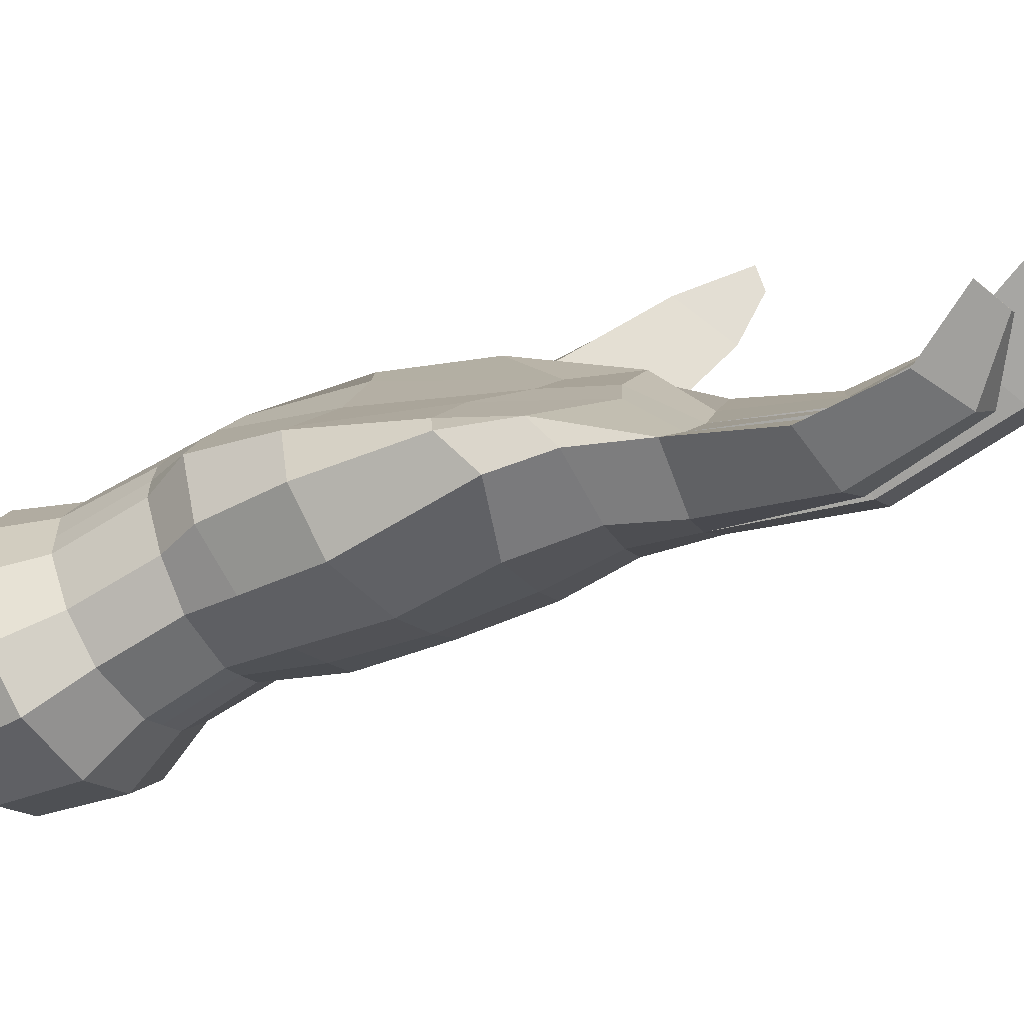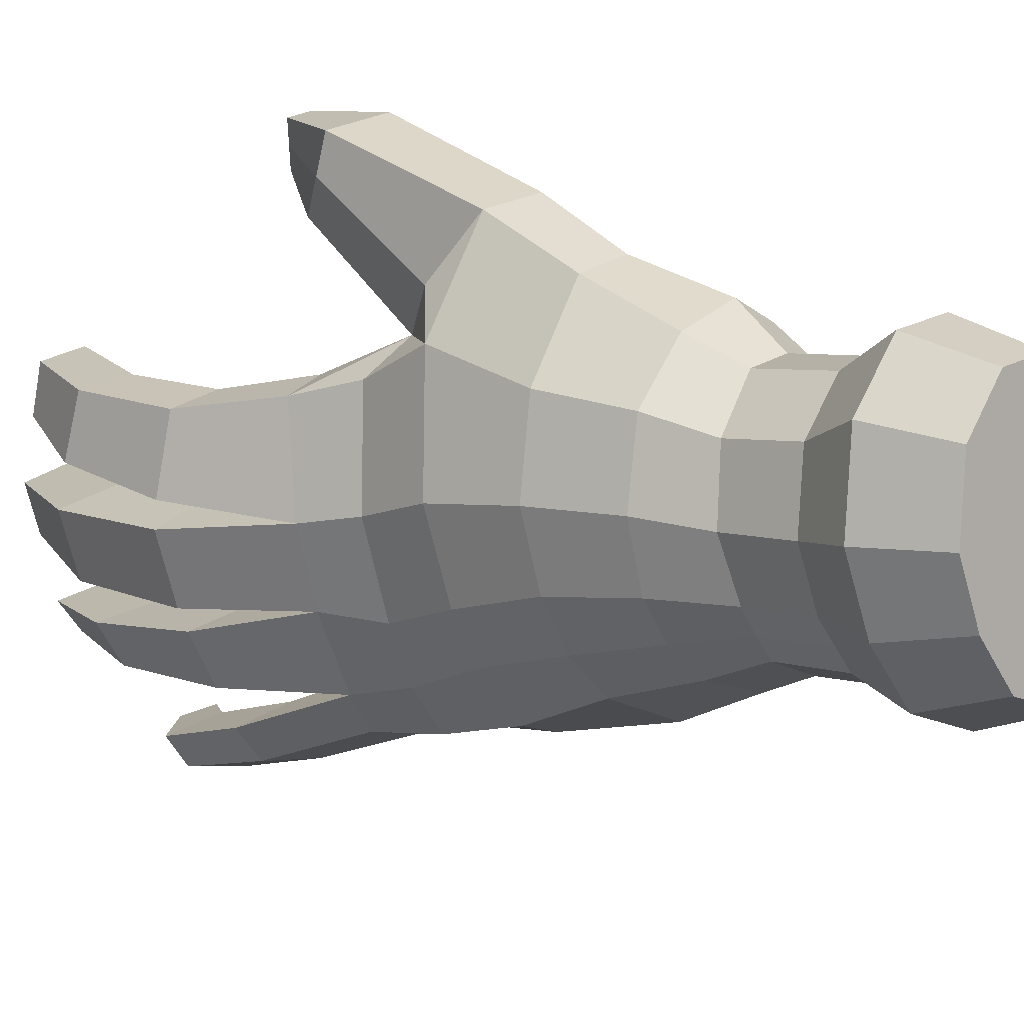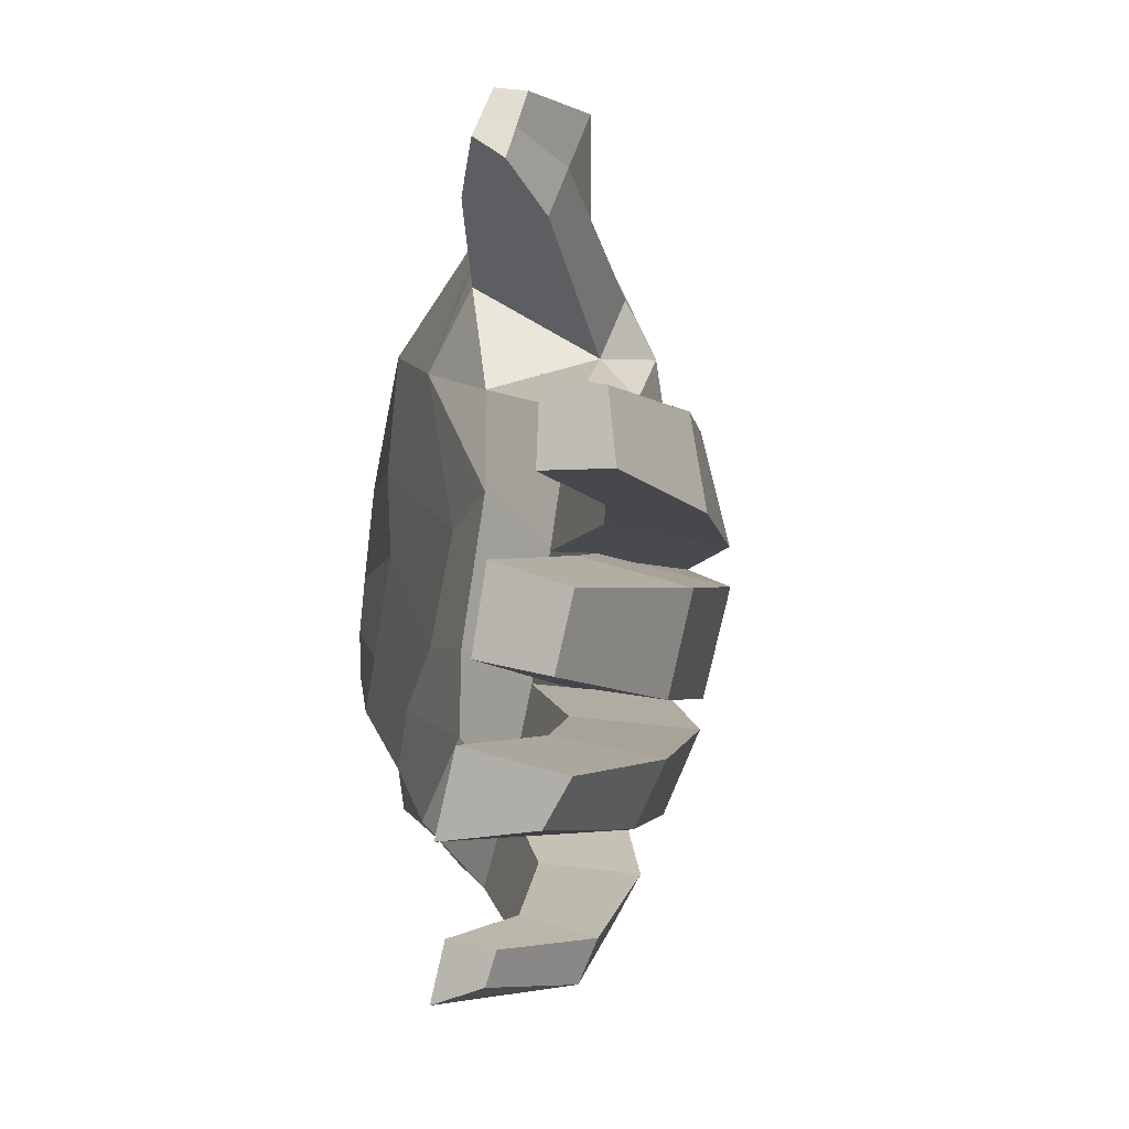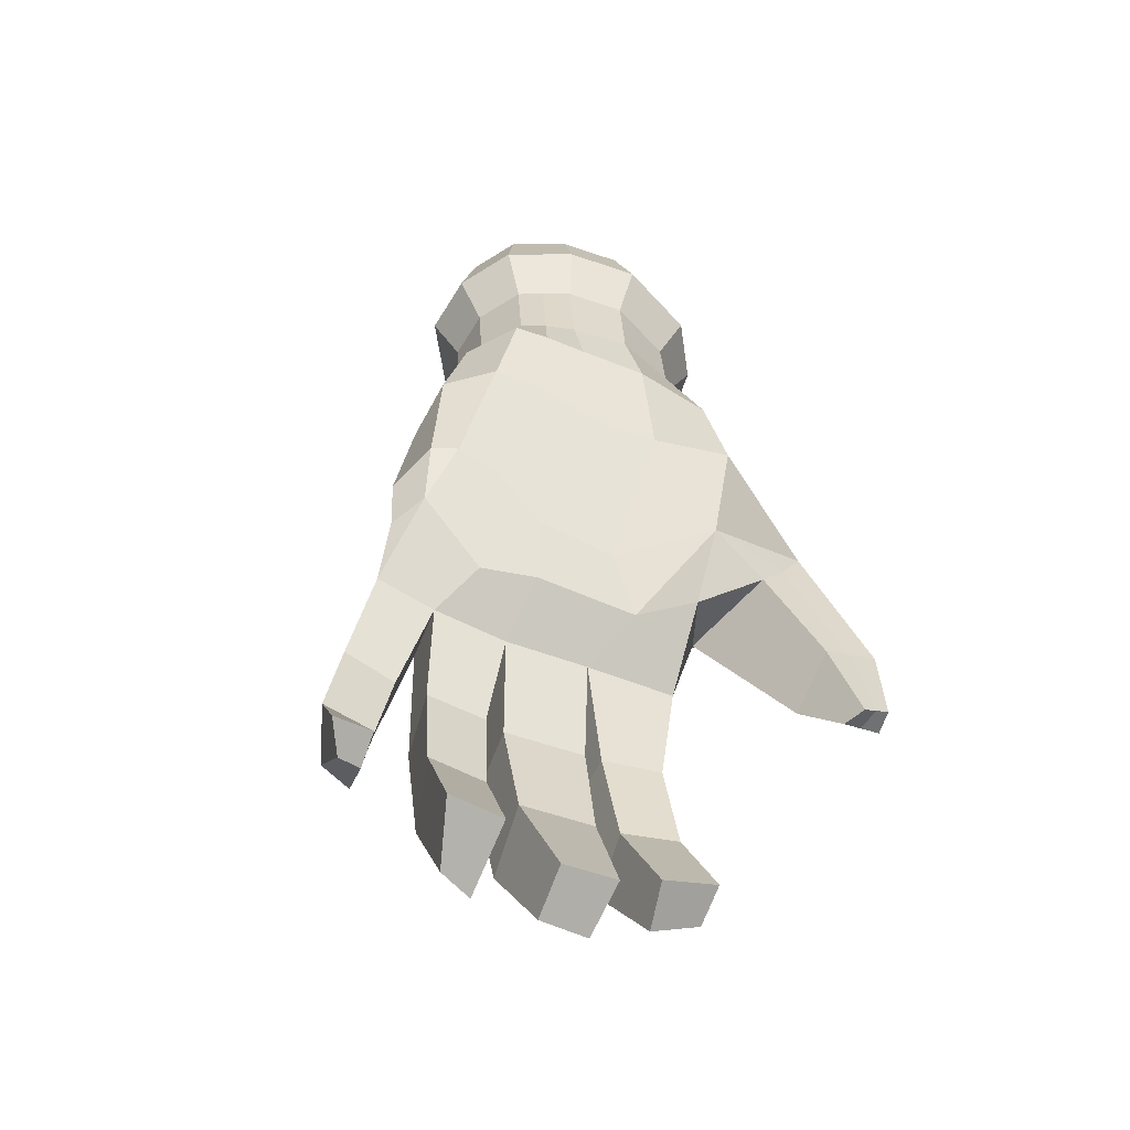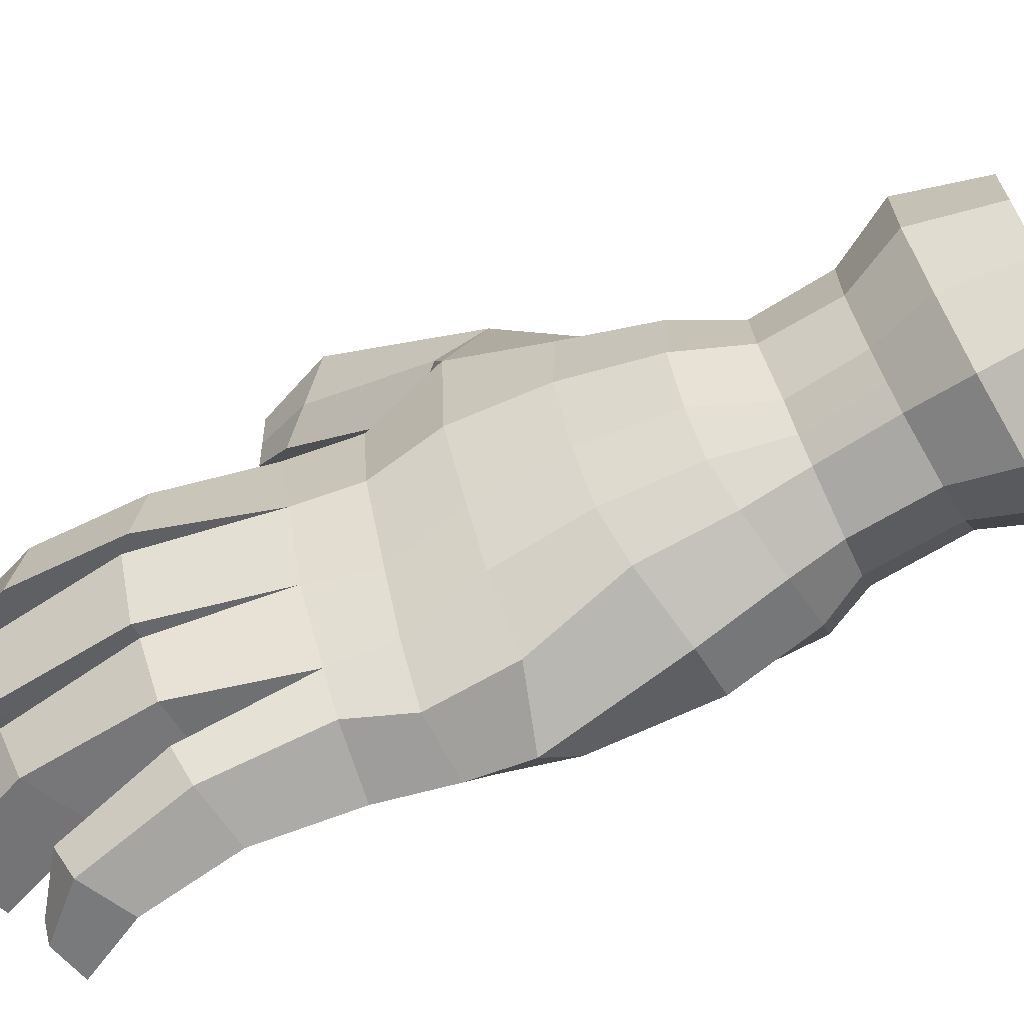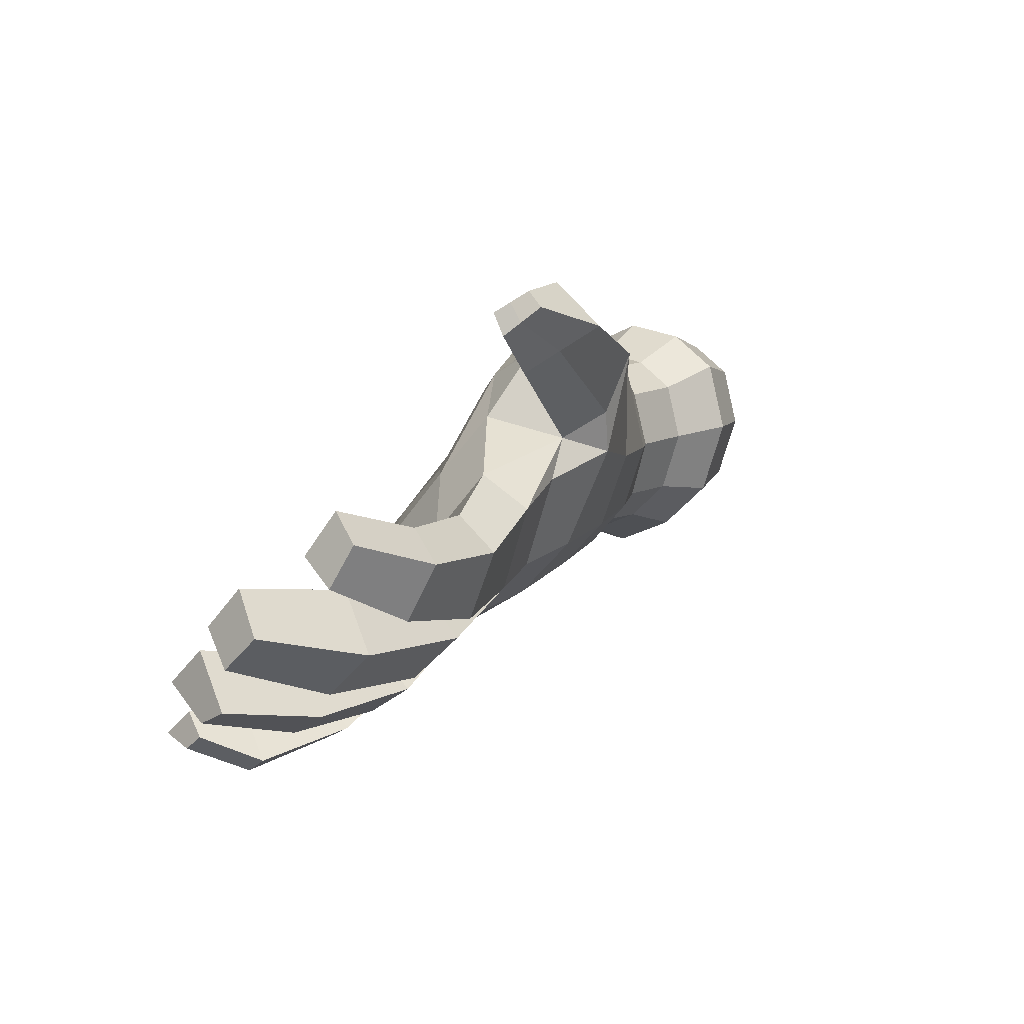
<metadata>
{"format":"obj","ext":"obj","renderer":"f3d","projection":"perspective","resolution":1024,"background":"white","views":[{"elev":-77.4,"azim":86.0,"up":"+Y"},{"elev":15.3,"azim":-81.7,"up":"+Y"},{"elev":-4.9,"azim":151.8,"up":"+Y"},{"elev":-24.6,"azim":71.9,"up":"+Z"},{"elev":-52.9,"azim":-95.9,"up":"+Y"},{"elev":-66.4,"azim":149.3,"up":"+Z"}]}
</metadata>
<code>
o Cylinder.003_Cylinder.005
v -0.8788 0.3673 0.6898
v -0.8016 0.3834 0.5046
v -0.6798 0.5095 0.5688
v -0.7767 0.473 0.7436
v -0.9262 0.1995 0.6852
v -0.8582 0.1832 0.499
v -0.711 0.1194 0.8506
v -0.679 0.3129 0.4209
v -0.568 0.2862 0.2727
v -0.4677 0.3888 0.3143
v -0.5808 0.4146 0.4726
v -0.7246 0.1515 0.4164
v -0.6181 0.1319 0.2725
v -0.5385 -0.1234 0.3667
v -0.4284 -0.1832 0.4394
v -0.3717 -0.2385 0.3428
v -0.4752 -0.1859 0.2428
v -0.6755 0.4796 0.8138
v -0.559 0.5174 0.6525
v -0.4477 0.4573 0.7413
v -0.5822 0.4292 0.8882
v -0.3673 0.2857 0.8273
v -0.5148 0.2854 0.9603
v -0.4834 0.421 0.5402
v -0.3635 0.395 0.3721
v -0.2704 0.3427 0.4398
v -0.3936 0.3725 0.6117
v -0.2128 0.2064 0.5051
v -0.3288 0.2341 0.6811
v -0.3275 -0.1539 0.4902
v -0.2525 -0.2129 0.4272
v -0.7386 -0.1239 0.8729
v -0.6343 -0.2027 0.723
v -0.7688 -0.1301 0.6158
v -0.8513 -0.06303 0.783
v -0.8776 -0.006815 0.7548
v -0.8002 -0.06301 0.5821
v -0.5441 -0.1597 0.597
v -0.6525 -0.1011 0.5105
v -0.6778 -0.04701 0.4834
v -0.566 -0.06983 0.3412
v -0.5295 0.3201 0.1239
v -0.4156 0.4398 0.1876
v -0.5547 -0.001119 0.9814
v -0.4149 -0.05621 0.8525
v -0.5157 -0.1606 0.7993
v -0.6392 -0.08862 0.9369
v -0.3928 0.02205 0.8546
v -0.5361 0.06447 0.9832
v -0.3671 -0.04153 0.7014
v -0.2417 -0.07174 0.5274
v -0.4484 -0.1257 0.6585
v -0.2249 -0.00855 0.5282
v -0.3493 0.02157 0.7031
v -0.213 0.06551 0.5251
v -0.137 0.2245 0.3799
v -0.1359 0.06452 0.416
v -0.907 0.05603 0.7233
v -0.8353 0.01198 0.5445
v -0.7061 0.01346 0.4531
v -0.5948 -0.007809 0.3148
v -0.5625 -0.01002 0.1396
v -0.5751 0.1423 0.1118
v -0.368 0.1095 0.8571
v -0.5154 0.1378 0.9853
v -0.3294 0.09211 0.7051
v -0.1993 0.4153 0.3382
v -0.3009 0.4799 0.2735
v -0.5209 -0.1067 0.1813
v -0.4495 0.3356 -0.07594
v -0.3403 0.5237 -0.00384
v -0.4956 0.1316 -0.08828
v -0.1381 -0.03285 0.4413
v -0.08126 0.08448 0.1908
v -0.08843 -0.08933 0.271
v -0.07252 0.4289 0.1446
v -0.05288 0.2238 0.1444
v -0.186 0.5325 0.0658
v -0.4763 -0.04095 -0.05268
v -0.3881 -0.2578 0.06004
v -0.4378 -0.163 -0.008699
v -0.1449 -0.3014 0.2621
v -0.2751 -0.336 0.1835
v -0.1497 -0.1099 0.4627
v -0.3464 0.3882 -0.2831
v -0.2742 0.6239 -0.1874
v -0.3966 0.1024 -0.28
v 0.01171 -0.09695 -0.1594
v -0.002499 -0.1959 -0.04023
v -0.0105 0.3644 -0.1031
v -0.001202 0.09238 -0.2164
v -0.1214 0.632 -0.1007
v -0.3753 -0.1041 -0.2327
v -0.2472 -0.369 -0.1194
v -0.3291 -0.2314 -0.191
v -0.025 -0.3596 0.01446
v -0.08026 -0.4369 -0.07445
v -0.07781 -0.1837 0.2842
v -0.2299 0.2909 -0.4205
v -0.2991 0.0455 -0.4134
v -0.2497 0.01293 -0.5501
v -0.1818 0.2432 -0.5757
v 0.03202 -0.1068 -0.3156
v 0.03288 -0.2492 -0.3107
v 0.0197 0.1402 -0.3738
v -0.07964 0.5709 -0.1579
v 0.035 0.7525 -0.4148
v 0.0665 0.6698 -0.4264
v -0.2675 -0.1706 -0.3699
v -0.2148 -0.1702 -0.5189
v -0.2214 -0.3114 -0.3334
v -0.1558 -0.4264 -0.2883
v -0.1329 -0.4361 -0.4327
v -0.1738 -0.3484 -0.4654
v -0.02152 -0.4516 -0.2024
v 0.01603 -0.3818 -0.1409
v 0.01603 -0.3818 -0.1409
v 0.01559 -0.4884 -0.3647
v -0.04128 0.4987 -0.2051
v -0.01646 -0.2931 0.01886
v 0.1194 0.06013 -0.9525
v 0.1076 0.2076 -0.9543
v 0.3095 0.2172 -1.111
v 0.3171 0.08344 -1.114
v -0.01836 0.3149 -0.3007
v 0.1931 -0.4042 -0.8499
v 0.1782 -0.2667 -0.8882
v 0.4028 -0.2889 -1.044
v 0.4172 -0.4194 -1.007
v 0.1879 -0.1961 -0.9348
v 0.1694 -0.01415 -0.9598
v 0.4119 -0.04491 -1.154
v 0.4256 -0.1773 -1.135
v -0.03051 0.03623 -0.5002
v -0.04519 0.2552 -0.5412
v 0.000423 -0.3478 -0.4181
v -0.01562 -0.1696 -0.4676
v -0.2814 0.4831 -0.2941
v -0.2129 0.3748 -0.3309
v 0.119 -0.6217 -0.8678
v 0.1858 -0.6382 -0.753
v 0.3401 -0.6482 -0.8371
v 0.289 -0.6219 -0.9088
v 0.3255 -0.5548 -0.8557
v 0.2781 -0.5689 -0.9231
v 0.1105 -0.5546 -0.9119
v 0.1841 -0.5231 -0.8092
v 0.3238 -0.4047 -1.145
v 0.3003 -0.3327 -1.189
v 0.0961 -0.4009 -0.9908
v 0.0698 -0.3026 -1.04
v 0.354 -0.2037 -1.237
v 0.3366 -0.08672 -1.261
v 0.06568 -0.06673 -1.107
v 0.0882 -0.2218 -1.074
v 0.2431 0.08127 -1.207
v 0.246 0.1967 -1.188
v 0.03551 0.1893 -1.046
v 0.02559 0.0423 -1.078
v 0.01084 0.5509 -0.572
v 0.09459 0.596 -0.4366
v 0.1604 0.6571 -0.6032
v 0.1136 0.6234 -0.6262
v -0.09654 0.7348 -0.5125
v -0.03976 0.6376 -0.5439
v 0.1373 0.6971 -0.5928
v 0.09424 0.675 -0.6245
v 0.07256 0.7328 -0.6226
v 0.1115 0.742 -0.5811
v 0.0597 -0.4487 -0.6338
v 0.06586 -0.5689 -0.5765
v -0.06704 -0.4656 -0.7209
v -0.04633 -0.5405 -0.6735
v -0.1267 -0.25 -0.7967
v 0.03715 -0.2296 -0.6883
v -0.08939 -0.3759 -0.7512
v 0.055 -0.3746 -0.6515
v 0.03817 -0.1882 -0.714
v -0.1199 -0.2054 -0.8174
v -0.1478 -0.03907 -0.8516
v 0.01907 0.01256 -0.7409
v 0.006703 0.05645 -0.7429
v -0.15 0.02095 -0.8457
v -0.1156 0.1941 -0.8212
v -0.006918 0.2104 -0.7522
f 1 4 3 2
f 1 2 6 5
f 1 5 7 4
f 8 11 10 9
f 8 9 13 12
f 14 17 16 15
f 18 21 20 19
f 20 21 23 22
f 18 7 23 21
f 24 27 26 25
f 26 27 29 28
f 15 16 31 30
f 32 35 34 33
f 36 37 34 35
f 36 35 32 7
f 38 39 14 15
f 40 41 14 39
f 10 43 42 9
f 44 47 46 45
f 48 49 44 45
f 7 47 44 49
f 50 52 30 51
f 53 54 50 51
f 55 57 56 28
f 5 6 59 58
f 5 58 7
f 12 13 61 60
f 13 63 62 61
f 22 23 65 64
f 7 65 23
f 28 29 66 55
f 28 56 67 26
f 4 18 19 3
f 4 7 18
f 47 32 33 46
f 7 32 47
f 11 24 25 10
f 25 68 43 10
f 52 38 15 30
f 41 69 17 14
f 2 3 11 8
f 2 8 12 6
f 19 20 27 24
f 27 20 22 29
f 33 34 39 38
f 37 40 39 34
f 45 46 52 50
f 54 48 45 50
f 3 19 24 11
f 46 33 38 52
f 6 12 60 59
f 29 22 64 66
f 26 67 68 25
f 43 71 70 42
f 42 70 72 63
f 73 75 74 57
f 56 77 76 67
f 68 78 71 43
f 63 72 79 62
f 69 81 80 17
f 16 83 82 31
f 67 76 78 68
f 30 31 84 51
f 53 73 57 55
f 9 42 63 13
f 71 86 85 70
f 70 85 87 72
f 75 89 88 74
f 77 91 90 76
f 78 92 86 71
f 72 87 93 79
f 81 95 94 80
f 83 97 96 82
f 76 90 92 78
f 31 82 98 84
f 17 80 83 16
f 57 74 77 56
f 99 102 101 100
f 89 104 103 88
f 91 105 90
f 106 108 107 92
f 100 101 110 109
f 111 114 113 112
f 115 118 117 116
f 119 106 90
f 88 103 105 91
f 82 96 120 98
f 80 94 97 83
f 74 88 91 77
f 121 124 123 122
f 105 125 90
f 126 129 128 127
f 130 133 132 131
f 134 135 125 105
f 136 137 103 104
f 137 134 105 103
f 138 139 85
f 96 116 117 120
f 112 113 118 115
f 118 136 104 117
f 140 143 142 141
f 109 110 114 111
f 120 117 104 89
f 79 93 95 81
f 98 120 89 75
f 51 84 73 53
f 62 79 81 69
f 84 98 75 73
f 66 64 48 54
f 59 60 40 37
f 61 62 69 41
f 55 66 54 53
f 7 49 65
f 64 65 49 48
f 60 61 41 40
f 58 36 7
f 58 59 37 36
f 143 145 144 142
f 146 145 143 140
f 147 144 145 146
f 141 142 144 147
f 148 149 128 129
f 150 148 129 126
f 151 149 148 150
f 127 128 149 151
f 152 153 132 133
f 154 153 152 155
f 131 132 153 154
f 155 152 133 130
f 156 157 123 124
f 158 157 156 159
f 122 123 157 158
f 159 156 124 121
f 160 163 162 161
f 139 160 161 119
f 92 107 164 86
f 138 165 160 139
f 166 162 163 167
f 107 169 168 164
f 108 166 169 107
f 165 167 163 160
f 139 102 99
f 135 102 139
f 135 139 125
f 139 119 125
f 90 125 119
f 164 168 167 165
f 161 162 166 108
f 169 166 167 168
f 86 164 165 138
f 86 138 85
f 119 161 108 106
f 90 106 92
f 118 171 170 136
f 171 141 147 170
f 136 170 172 114
f 170 147 146 172
f 114 172 173 113
f 172 146 140 173
f 113 173 171 118
f 173 140 141 171
f 137 175 174 110
f 175 127 151 174
f 110 174 176 114
f 174 151 150 176
f 114 176 177 136
f 176 150 126 177
f 136 177 175 137
f 177 126 127 175
f 110 179 178 137
f 179 155 130 178
f 134 181 180 101
f 181 131 154 180
f 101 180 179 110
f 180 154 155 179
f 137 178 181 134
f 178 130 131 181
f 101 183 182 134
f 183 159 121 182
f 135 185 184 102
f 185 122 158 184
f 102 184 183 101
f 184 158 159 183
f 134 182 185 135
f 182 121 122 185
f 93 109 111 95
f 94 112 115 97
f 97 115 116 96
f 95 111 112 94
f 87 100 109 93
f 85 99 100 87
f 99 85 139

</code>
